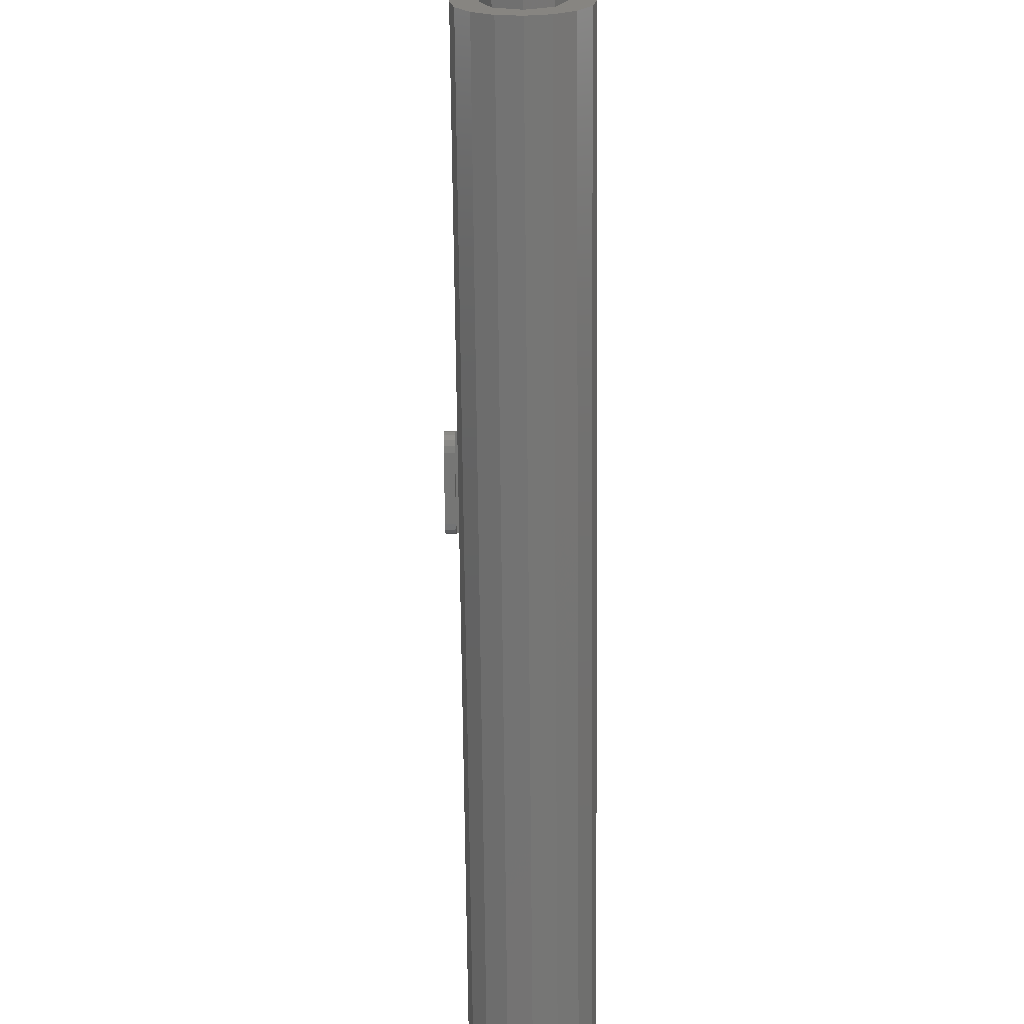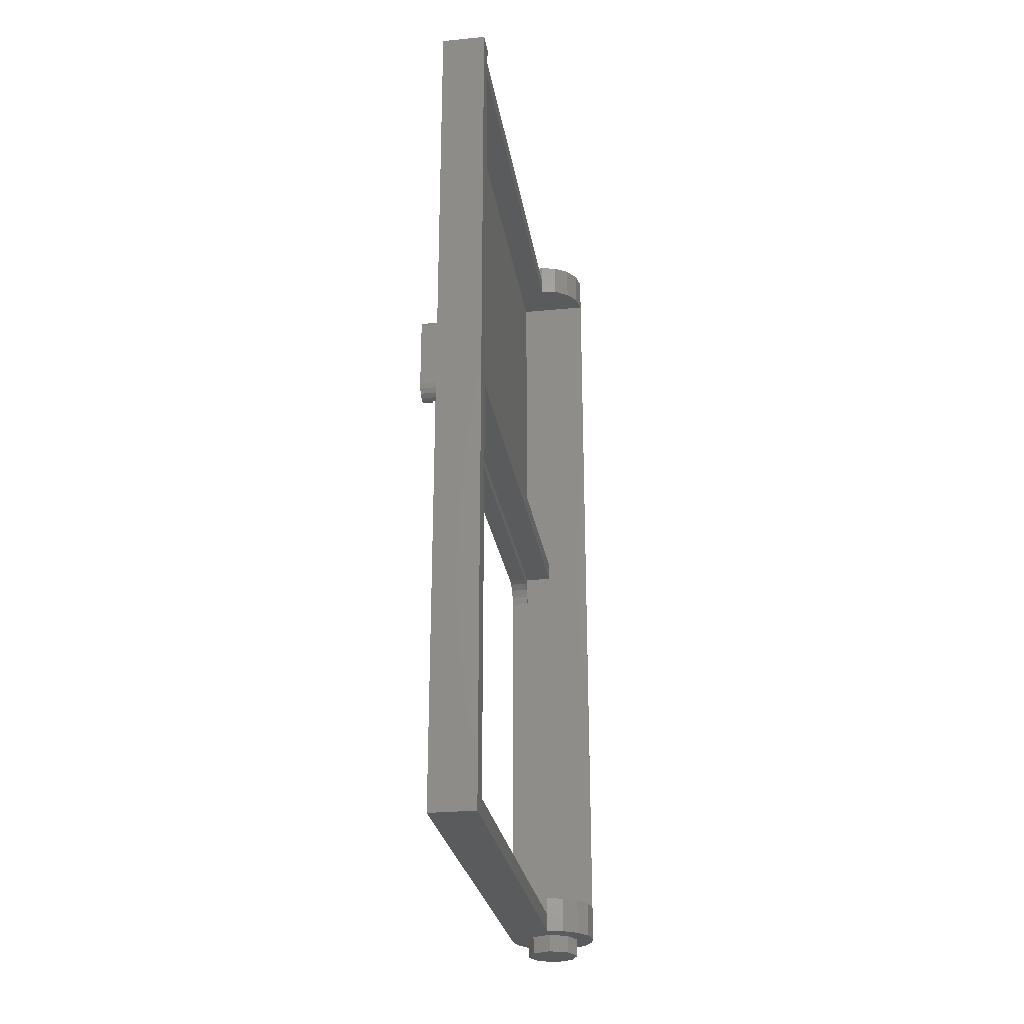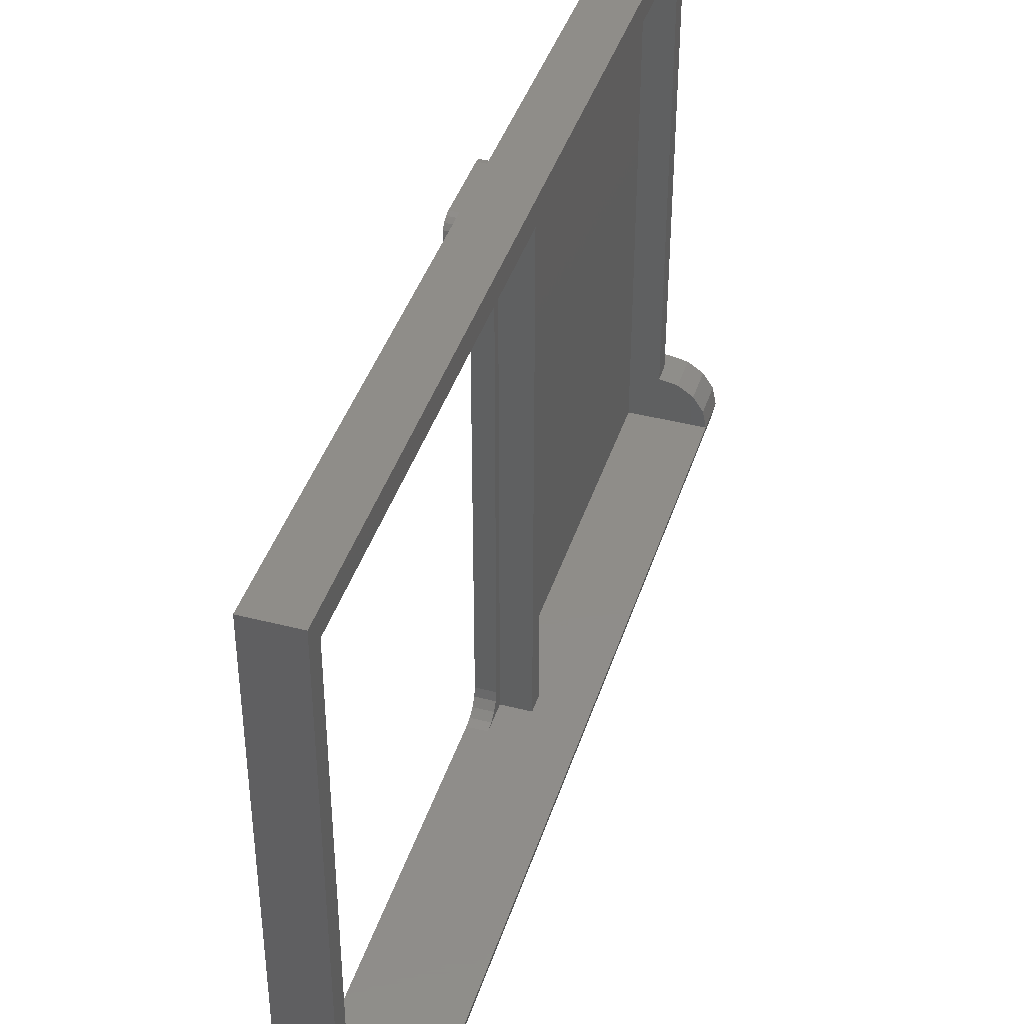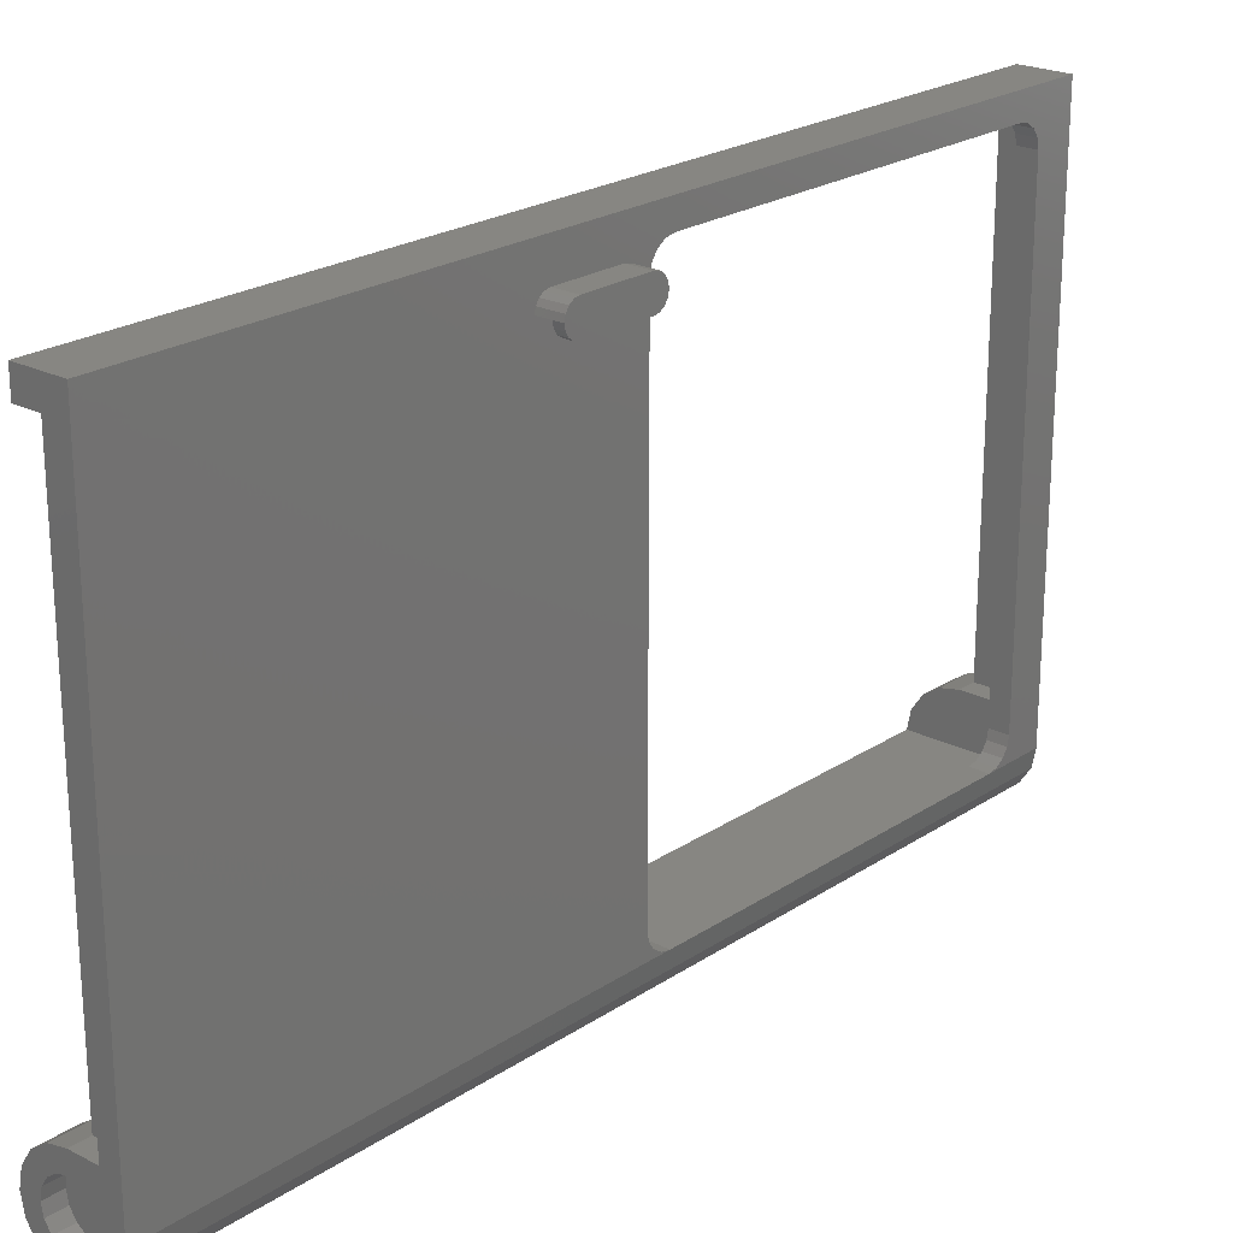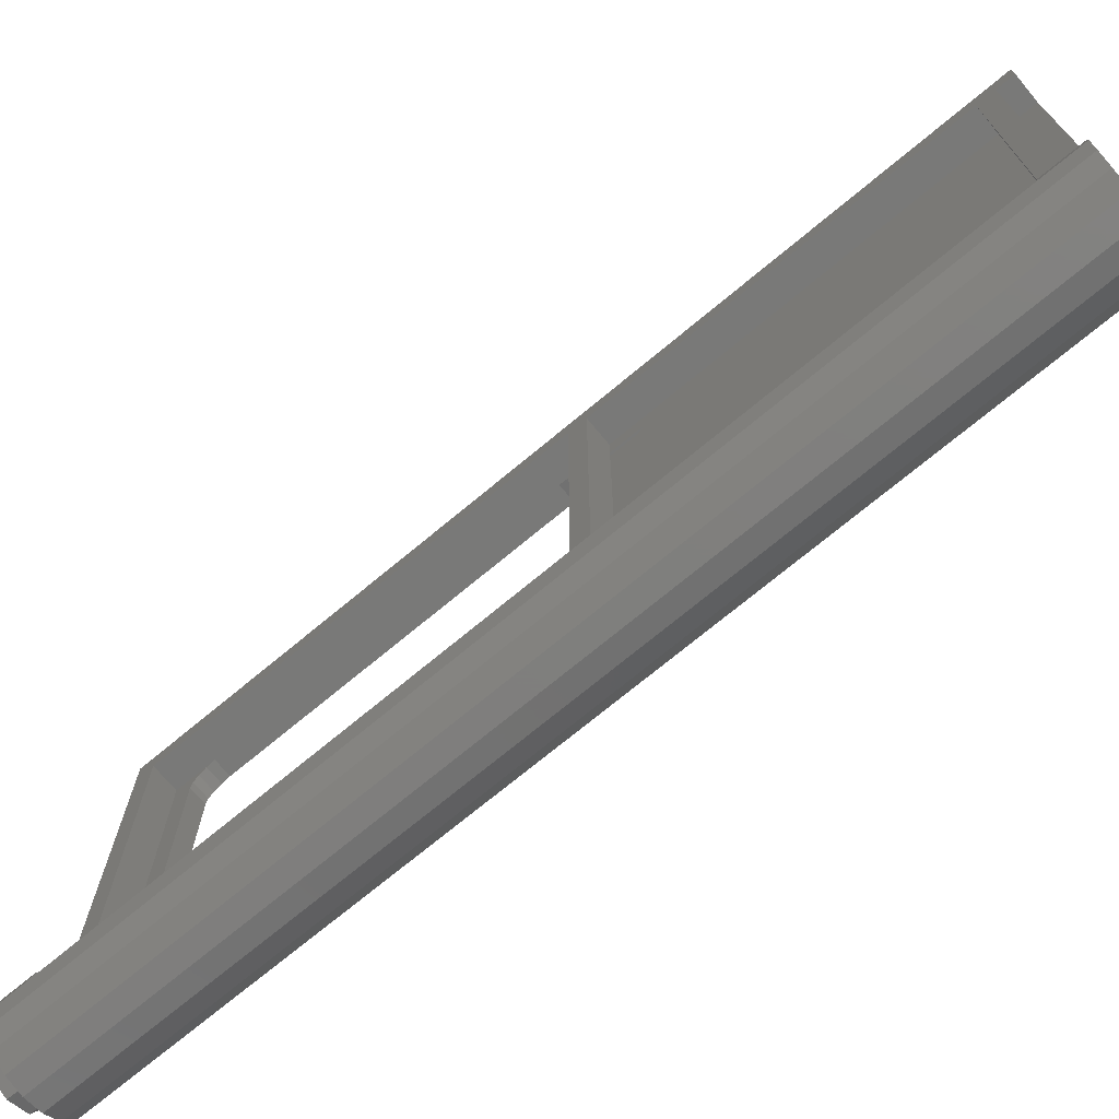
<metadata>
{"format":"stl","ext":"stl","renderer":"f3d","projection":"perspective","resolution":1024,"background":"white","views":[{"elev":-68.3,"azim":0.6,"up":"+Z"},{"elev":-26.3,"azim":8.8,"up":"+Y"},{"elev":41.4,"azim":17.3,"up":"+Z"},{"elev":22.4,"azim":-138.7,"up":"+Z"},{"elev":-72.0,"azim":129.8,"up":"+Z"}]}
</metadata>
<code>
# stl→obj: 271 verts, 461 faces
v 0 0 0
v 0 0 0.4
v -0.4 0 0
v -0.4 3.96 4
v -0.4 3.966 3.969
v -0.4 3.96 3.92
v -0.4 3.983 3.943
v -0.4 4.009 3.926
v -0.4 4.04 3.92
v -0.4 4.36 3.92
v -0.4 4.28 3.92
v -0.4 4.311 3.926
v -0.4 4.337 3.943
v -0.4 4.354 3.969
v -0.4 4.36 4
v -0.4 7.68 0.4
v 0 7.68 0.4
v -0.1531 7.68 0.3696
v -0.2828 7.68 0.2828
v -0.3696 7.68 0.1531
v -0.4 7.68 0
v 0 7.52 0
v -0.24 7.52 0
v -0.2217 7.52 0.09184
v -0.1697 7.52 0.1697
v -0.09184 7.52 0.2217
v 0 7.52 0.24
v 0.09184 7.52 0.2217
v 0.1697 7.52 0.1697
v 0.2217 7.52 0.09184
v 0.24 7.52 -0
v 0.2217 7.52 -0.09184
v 0.1697 7.52 -0.1697
v 0.09184 7.52 -0.2217
v -0 7.52 -0.24
v -0.09184 7.52 -0.2217
v -0.1697 7.52 -0.1697
v -0.2217 7.52 -0.09184
v -0.3696 0 -0.1531
v -0.2828 0 -0.2828
v -0.1531 0 -0.3696
v 0 0 -0.4
v 0.1531 0 -0.3696
v 0.2828 0 -0.2828
v 0.3696 0 -0.1531
v 0.4 0 0
v 0.3696 0 0.1531
v 0.2828 0 0.2828
v 0.1531 0 0.3696
v -0 0 0.4
v -0 0.32 0.4
v 0.1531 0.32 0.3696
v 0 0.32 0
v 0.2828 0.32 0.2828
v 0.3696 0.32 0.1531
v 0.4 0.32 0
v -0.4 4.04 4.12
v -0.4 3.994 4.111
v -0.4 3.92 4.12
v -0.4 3.955 4.085
v -0.4 3.929 4.046
v -0.4 3.92 4
v -0.4 4.72 4.12
v -0.4 4.72 4
v -0.4 4.711 4.046
v -0.4 4.685 4.085
v -0.4 4.646 4.111
v -0.4 4.6 4.12
v -0.52 4.04 4
v -0.52 3.92 4
v -0.52 3.929 3.954
v -0.52 3.955 3.915
v -0.52 3.994 3.889
v -0.52 4.04 3.88
v -0.52 4.6 3.88
v -0.52 4.646 3.889
v -0.52 4.6 4
v -0.52 4.685 3.915
v -0.52 4.711 3.954
v -0.52 4.72 4
v -0.6 4.04 3.88
v -0.6 3.994 3.889
v -0.6 4.04 4
v -0.6 3.955 3.915
v -0.6 3.929 3.954
v -0.6 3.92 4
v -0.6 3.929 4.046
v -0.6 3.955 4.085
v -0.6 3.994 4.111
v -0.6 4.04 4.12
v -0.6 4.6 4
v -0.6 4.6 4.12
v -0.6 4.646 4.111
v -0.6 4.685 4.085
v -0.6 4.711 4.046
v -0.6 4.72 4
v -0.6 4.711 3.954
v -0.6 4.685 3.915
v -0.6 4.646 3.889
v -0.6 4.6 3.88
v -0.24 4.36 4
v -0.24 4.354 3.969
v -0.24 4.36 3.92
v -0.24 4.337 3.943
v -0.24 4.311 3.926
v -0.24 4.28 3.92
v 0 7.36 0
v 0.4 7.36 0
v 0.3696 7.36 0.1531
v 0.2828 7.36 0.2828
v 0.1531 7.36 0.3696
v -0 7.36 0.4
v -0.24 0.52 0
v -0.24 0.4435 0.01522
v -0.24 0.32 0
v -0.24 0.3786 0.05858
v -0.24 0.3352 0.1235
v -0.24 0.32 0.2
v -0.24 0.32 4
v -0.24 0.3352 4.077
v -0.24 0.32 4.2
v -0.24 0.3786 4.141
v -0.24 0.4435 4.185
v -0.24 0.52 4.2
v -0.24 3.84 0.2
v -0.24 3.825 0.1235
v -0.24 3.84 0
v -0.24 3.781 0.05858
v -0.24 3.717 0.01522
v -0.24 3.64 0
v -0.24 3.64 4.2
v -0.24 3.717 4.185
v -0.24 3.84 4.2
v -0.24 3.781 4.141
v -0.24 3.825 4.077
v -0.24 3.84 4
v -0.4 0.32 0
v -0.4 0.32 0.2
v -0.4 0.3352 0.1235
v -0.4 0.3786 0.05858
v -0.4 0.4435 0.01522
v -0.4 0.52 0
v -0.4 0.32 4.2
v -0.4 0.52 4.2
v -0.4 0.4435 4.185
v -0.4 0.3786 4.141
v -0.4 0.3352 4.077
v -0.4 0.32 4
v -0.4 3.84 0
v -0.4 3.64 0
v -0.4 3.717 0.01522
v -0.4 3.781 0.05858
v -0.4 3.825 0.1235
v -0.4 3.84 0.2
v -0.4 3.84 4.2
v -0.4 3.84 4
v -0.4 3.825 4.077
v -0.4 3.781 4.141
v -0.4 3.717 4.185
v -0.4 3.64 4.2
v 0 0.16 4.2
v 0 7.68 4.2
v 0 7.68 4.4
v 0 0 4.4
v -0.24 4.04 3.92
v -0.52 3.96 4
v -0.52 4.36 4
v -0.24 3.96 4
v -0.24 7.36 0
v 0 7.36 4.2
v -0.24 7.36 4.2
v -0.24 0.16 0.4
v -0.24 0.16 4.2
v 0 0.16 0.4
v -0.24 4.08 0
v -0.24 4.08 4.2
v 0 4.08 4.2
v 0 4.08 0
v -0.24 3.92 0
v 0 3.92 0
v 0 3.92 4.2
v -0.24 3.92 4.2
v -0.24 7.52 0.4
v -0.24 7.68 0.4
v -0.24 7.68 4.2
v -0.24 7.52 4.2
v 0 7.52 0.4
v 0 7.52 4.2
v -0.4 0 4.4
v 0 0.32 0.4
v -0.24 0.32 0.4
v 0 7.36 0.4
v -0.4 7.68 4.4
v -0.24 4.08 3.92
v -0.24 4.08 4
v -0.4 4.72 3.92
v -0.4 3.92 3.92
v -0.24 7.68 0
v -0.32 7.68 0
v -0.2956 7.68 0.1225
v -0.2217 7.68 0.09184
v -0.2263 7.68 0.2263
v -0.1697 7.68 0.1697
v -0.1225 7.68 0.2956
v -0.09184 7.68 0.2217
v 0 7.68 0.32
v 0 7.68 0.24
v 0.1225 7.68 0.2956
v 0.09184 7.68 0.2217
v 0.2263 7.68 0.2263
v 0.1697 7.68 0.1697
v 0.2956 7.68 0.1225
v 0.2217 7.68 0.09184
v 0.32 7.68 -0
v 0.24 7.68 -0
v 0.2956 7.68 -0.1225
v 0.2217 7.68 -0.09184
v 0.2263 7.68 -0.2263
v 0.1697 7.68 -0.1697
v 0.1225 7.68 -0.2956
v 0.09184 7.68 -0.2217
v -0 7.68 -0.32
v -0 7.68 -0.24
v -0.1225 7.68 -0.2956
v -0.09184 7.68 -0.2217
v -0.2263 7.68 -0.2263
v -0.1697 7.68 -0.1697
v -0.2956 7.68 -0.1225
v -0.2217 7.68 -0.09184
v 0.1531 7.68 0.3696
v 0.2828 7.68 0.2828
v 0.3696 7.68 0.1531
v 0.4 7.68 -0
v 0.3696 7.68 -0.1531
v 0.2828 7.68 -0.2828
v 0.1531 7.68 -0.3696
v -0 7.68 -0.4
v -0.1531 7.68 -0.3696
v -0.2828 7.68 -0.2828
v -0.3696 7.68 -0.1531
v 0 7.68 -0.4
v 0.4 7.68 0
v -0.52 4.04 4.12
v -0.52 3.994 4.111
v -0.52 3.955 4.085
v -0.52 3.929 4.046
v -0.52 4.711 4.046
v -0.52 4.685 4.085
v -0.52 4.646 4.111
v -0.52 4.6 4.12
v -0.24 4.009 3.926
v -0.24 3.983 3.943
v -0.24 3.966 3.969
v -0 7.68 0.4
v 0.24 -0.16 0
v 0.24 0 0
v 0.1697 0 0.1697
v 0.1697 -0.16 0.1697
v -0 0 0.24
v -0 -0.16 0.24
v -0.1697 0 0.1697
v -0.1697 -0.16 0.1697
v -0.24 0 -0
v -0.24 -0.16 -0
v -0.1697 0 -0.1697
v -0.1697 -0.16 -0.1697
v 0 0 -0.24
v 0 -0.16 -0.24
v 0.1697 0 -0.1697
v 0.1697 -0.16 -0.1697
v 0 -0.16 0
f 1 2 3
f 4 5 6
f 5 7 6
f 7 8 6
f 8 9 6
f 10 11 12
f 10 12 13
f 10 13 14
f 10 14 15
f 16 17 18
f 16 18 19
f 16 19 20
f 16 20 21
f 22 23 24
f 22 24 25
f 22 25 26
f 22 26 27
f 22 27 28
f 22 28 29
f 22 29 30
f 22 30 31
f 22 31 32
f 22 32 33
f 22 33 34
f 22 34 35
f 22 35 36
f 22 36 37
f 22 37 38
f 22 38 23
f 1 3 39
f 1 39 40
f 1 40 41
f 1 41 42
f 1 42 43
f 1 43 44
f 1 44 45
f 1 45 46
f 1 46 47
f 1 47 48
f 1 48 49
f 1 49 50
f 51 52 53
f 52 54 53
f 54 55 53
f 55 56 53
f 57 58 59
f 58 60 59
f 60 61 59
f 61 62 59
f 63 64 65
f 63 65 66
f 63 66 67
f 63 67 68
f 69 70 71
f 69 71 72
f 69 72 73
f 69 73 74
f 75 76 77
f 76 78 77
f 78 79 77
f 79 80 77
f 81 82 83
f 82 84 83
f 84 85 83
f 85 86 83
f 86 87 83
f 87 88 83
f 88 89 83
f 89 90 83
f 91 92 93
f 91 93 94
f 91 94 95
f 91 95 96
f 91 96 97
f 91 97 98
f 91 98 99
f 91 99 100
f 101 102 103
f 102 104 103
f 104 105 103
f 105 106 103
f 107 108 109
f 107 109 110
f 107 110 111
f 107 111 112
f 113 114 115
f 114 116 115
f 116 117 115
f 117 118 115
f 119 120 121
f 120 122 121
f 122 123 121
f 123 124 121
f 125 126 127
f 126 128 127
f 128 129 127
f 129 130 127
f 131 132 133
f 132 134 133
f 134 135 133
f 135 136 133
f 137 138 139
f 137 139 140
f 137 140 141
f 137 141 142
f 143 144 145
f 143 145 146
f 143 146 147
f 143 147 148
f 149 150 151
f 149 151 152
f 149 152 153
f 149 153 154
f 155 156 157
f 155 157 158
f 155 158 159
f 155 159 160
f 161 162 163
f 161 163 164
f 92 100 81
f 92 81 90
f 77 69 74
f 77 74 75
f 106 11 9
f 106 9 165
f 4 62 70
f 4 70 166
f 64 15 167
f 64 167 80
f 75 74 81
f 75 81 100
f 101 168 166
f 101 166 167
f 68 92 90
f 68 90 57
f 169 107 170
f 169 170 171
f 172 173 161
f 172 161 174
f 175 176 177
f 175 177 178
f 154 125 136
f 154 136 156
f 179 180 181
f 179 181 182
f 183 184 185
f 183 185 186
f 183 187 17
f 183 17 184
f 186 185 162
f 186 162 188
f 183 186 188
f 183 188 187
f 3 2 164
f 3 164 189
f 190 191 172
f 190 172 174
f 138 148 119
f 138 119 118
f 115 191 190
f 115 190 53
f 107 53 56
f 107 56 108
f 173 172 191
f 173 191 121
f 181 180 178
f 181 178 177
f 170 192 187
f 170 187 188
f 164 2 174
f 164 174 161
f 169 175 178
f 169 178 107
f 179 115 53
f 179 53 180
f 171 170 177
f 171 177 176
f 130 150 142
f 130 142 113
f 131 124 144
f 131 144 160
f 182 181 161
f 182 161 173
f 193 189 164
f 193 164 163
f 169 103 194
f 169 194 175
f 127 179 182
f 127 182 133
f 176 195 101
f 176 101 171
f 171 101 103
f 171 103 169
f 163 162 185
f 163 185 193
f 16 193 185
f 16 185 184
f 196 10 15
f 196 15 64
f 6 197 62
f 6 62 4
f 198 199 200
f 198 200 201
f 201 200 202
f 201 202 203
f 203 202 204
f 203 204 205
f 205 204 206
f 205 206 207
f 207 206 208
f 207 208 209
f 209 208 210
f 209 210 211
f 211 210 212
f 211 212 213
f 213 212 214
f 213 214 215
f 215 214 216
f 215 216 217
f 217 216 218
f 217 218 219
f 219 218 220
f 219 220 221
f 221 220 222
f 221 222 223
f 223 222 224
f 223 224 225
f 225 224 226
f 225 226 227
f 227 226 228
f 227 228 229
f 229 228 199
f 229 199 198
f 199 21 20
f 199 20 200
f 200 20 19
f 200 19 202
f 202 19 18
f 202 18 204
f 204 18 17
f 204 17 206
f 206 17 230
f 206 230 208
f 208 230 231
f 208 231 210
f 210 231 232
f 210 232 212
f 212 232 233
f 212 233 214
f 214 233 234
f 214 234 216
f 216 234 235
f 216 235 218
f 218 235 236
f 218 236 220
f 220 236 237
f 220 237 222
f 222 237 238
f 222 238 224
f 224 238 239
f 224 239 226
f 226 239 240
f 226 240 228
f 228 240 21
f 228 21 199
f 23 198 201
f 23 201 24
f 24 201 203
f 24 203 25
f 25 203 205
f 25 205 26
f 26 205 207
f 26 207 27
f 27 207 209
f 27 209 28
f 28 209 211
f 28 211 29
f 29 211 213
f 29 213 30
f 30 213 215
f 30 215 31
f 31 215 217
f 31 217 32
f 32 217 219
f 32 219 33
f 33 219 221
f 33 221 34
f 34 221 223
f 34 223 35
f 35 223 225
f 35 225 36
f 36 225 227
f 36 227 37
f 37 227 229
f 37 229 38
f 38 229 198
f 38 198 23
f 3 21 240
f 3 240 39
f 39 240 239
f 39 239 40
f 40 239 238
f 40 238 41
f 41 238 241
f 41 241 42
f 42 241 236
f 42 236 43
f 43 236 235
f 43 235 44
f 44 235 234
f 44 234 45
f 45 234 242
f 45 242 46
f 57 243 244
f 57 244 58
f 58 244 245
f 58 245 60
f 60 245 246
f 60 246 61
f 61 246 70
f 61 70 62
f 75 100 99
f 75 99 76
f 76 99 98
f 76 98 78
f 78 98 97
f 78 97 79
f 79 97 96
f 79 96 80
f 80 96 95
f 80 95 247
f 247 95 94
f 247 94 248
f 248 94 93
f 248 93 249
f 249 93 92
f 249 92 250
f 243 90 89
f 243 89 244
f 244 89 88
f 244 88 245
f 245 88 87
f 245 87 246
f 246 87 86
f 246 86 70
f 70 86 85
f 70 85 71
f 71 85 84
f 71 84 72
f 72 84 82
f 72 82 73
f 73 82 81
f 73 81 74
f 64 80 247
f 64 247 65
f 65 247 248
f 65 248 66
f 66 248 249
f 66 249 67
f 67 249 250
f 67 250 68
f 165 9 8
f 165 8 251
f 251 8 7
f 251 7 252
f 252 7 5
f 252 5 253
f 253 5 4
f 253 4 168
f 101 15 14
f 101 14 102
f 102 14 13
f 102 13 104
f 104 13 12
f 104 12 105
f 105 12 11
f 105 11 106
f 108 242 232
f 108 232 109
f 109 232 231
f 109 231 110
f 110 231 230
f 110 230 111
f 111 230 254
f 111 254 112
f 46 56 55
f 46 55 47
f 47 55 54
f 47 54 48
f 48 54 52
f 48 52 49
f 49 52 51
f 49 51 50
f 138 118 117
f 138 117 139
f 139 117 116
f 139 116 140
f 140 116 114
f 140 114 141
f 141 114 113
f 141 113 142
f 150 130 129
f 150 129 151
f 151 129 128
f 151 128 152
f 152 128 126
f 152 126 153
f 153 126 125
f 153 125 154
f 156 136 135
f 156 135 157
f 157 135 134
f 157 134 158
f 158 134 132
f 158 132 159
f 159 132 131
f 159 131 160
f 144 124 123
f 144 123 145
f 145 123 122
f 145 122 146
f 146 122 120
f 146 120 147
f 147 120 119
f 147 119 148
f 143 137 3
f 143 3 189
f 21 196 63
f 21 63 193
f 193 63 59
f 193 59 155
f 155 59 197
f 155 197 149
f 149 197 196
f 149 196 21
f 189 193 155
f 189 155 143
f 255 256 257
f 255 257 258
f 258 257 259
f 258 259 260
f 260 259 261
f 260 261 262
f 262 261 263
f 262 263 264
f 264 263 265
f 264 265 266
f 266 265 267
f 266 267 268
f 268 267 269
f 268 269 270
f 270 269 256
f 270 256 255
f 271 255 258
f 271 258 260
f 271 260 262
f 271 262 264
f 271 264 266
f 271 266 268
f 271 268 270
f 271 270 255

</code>
